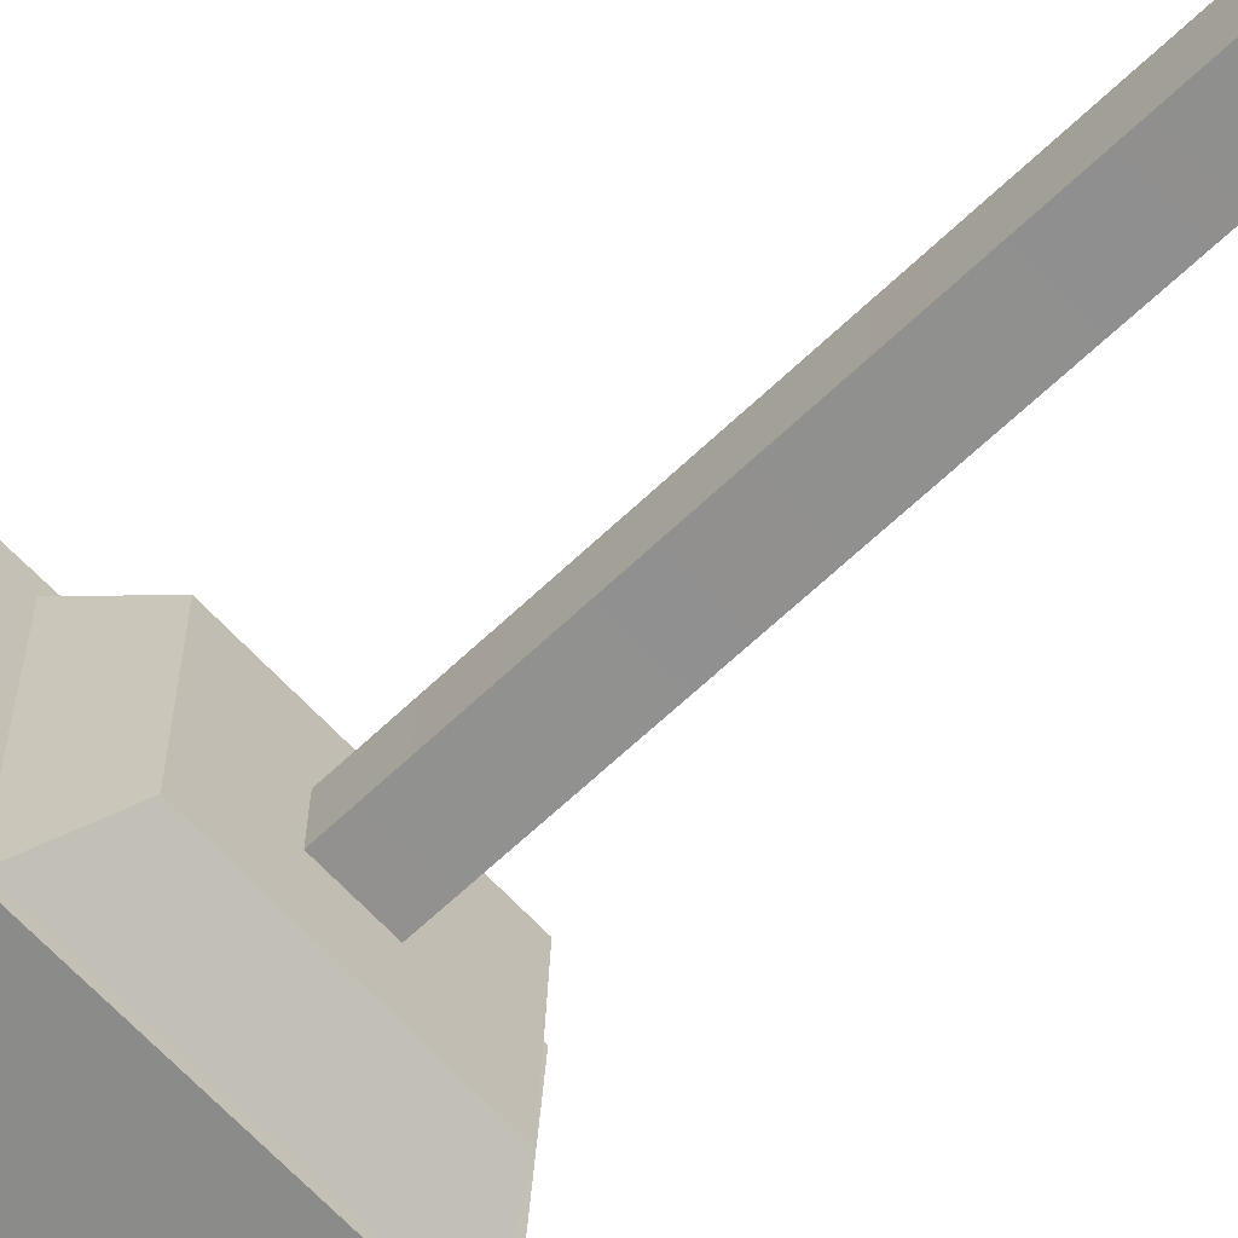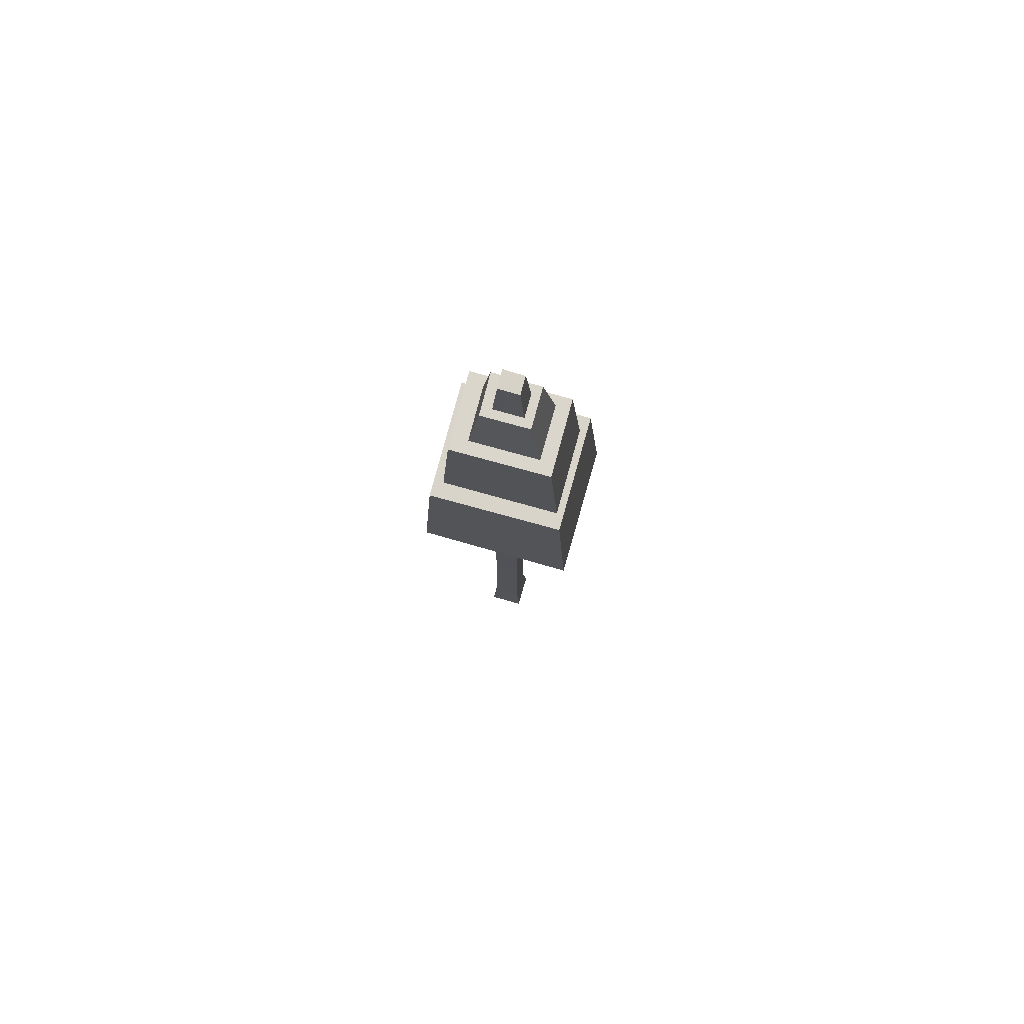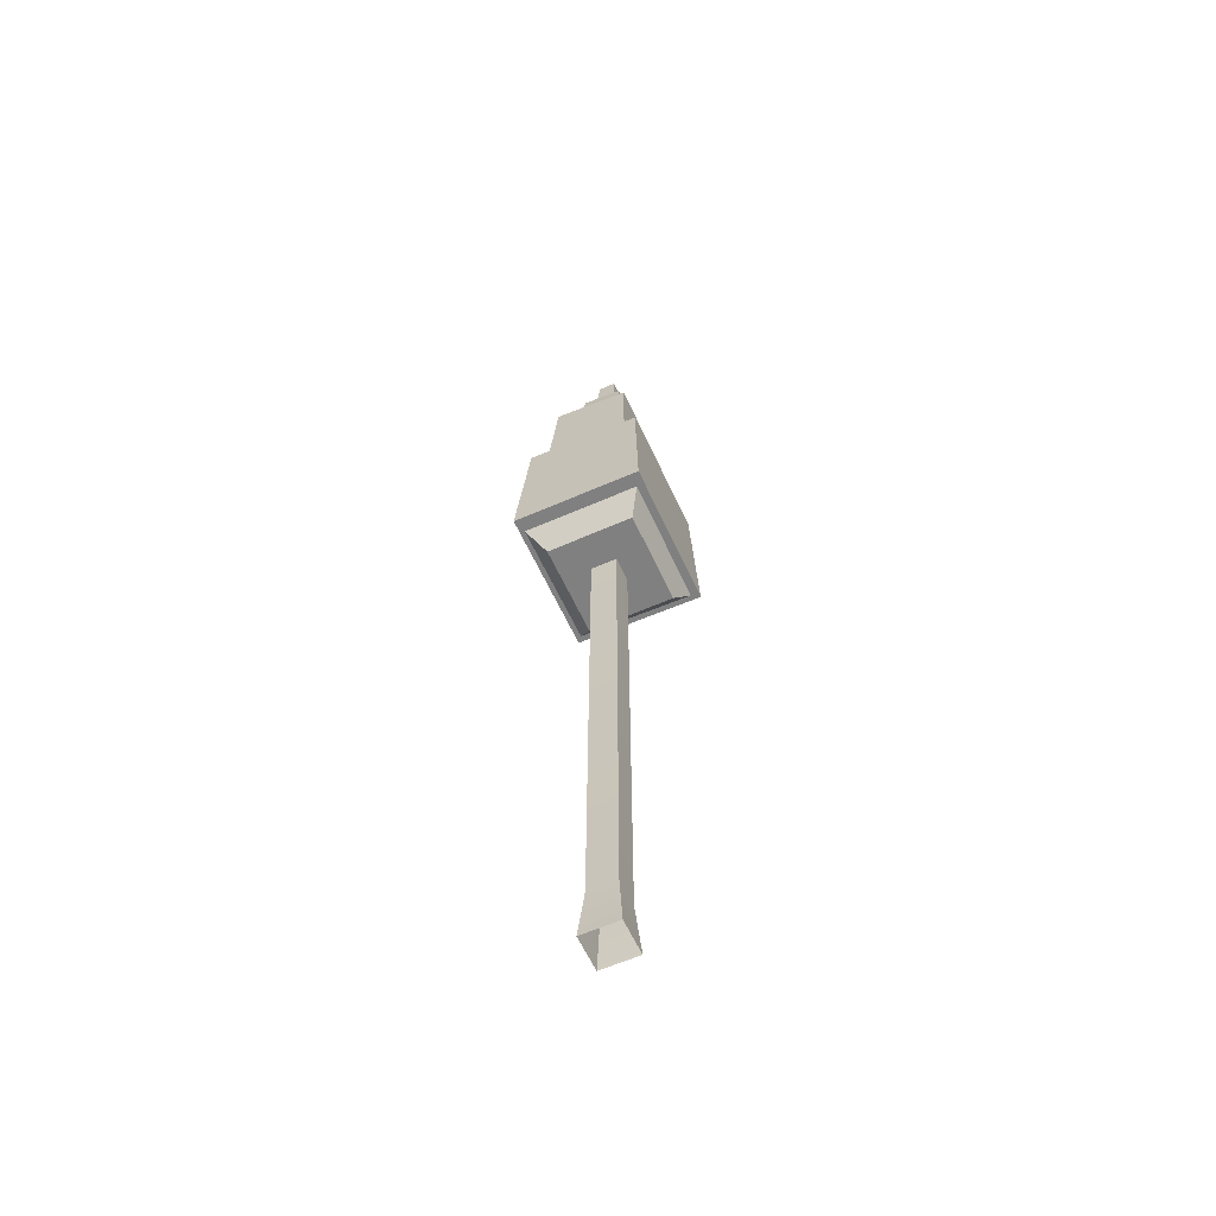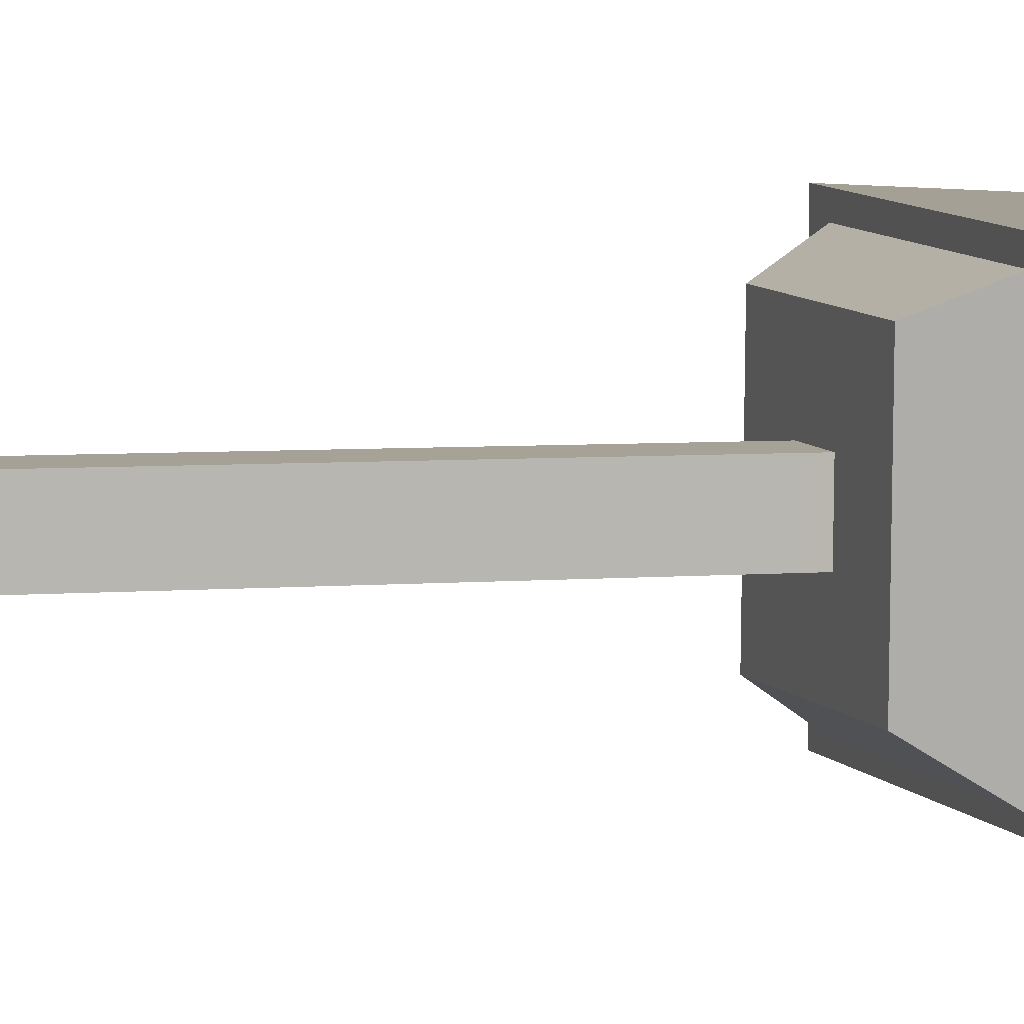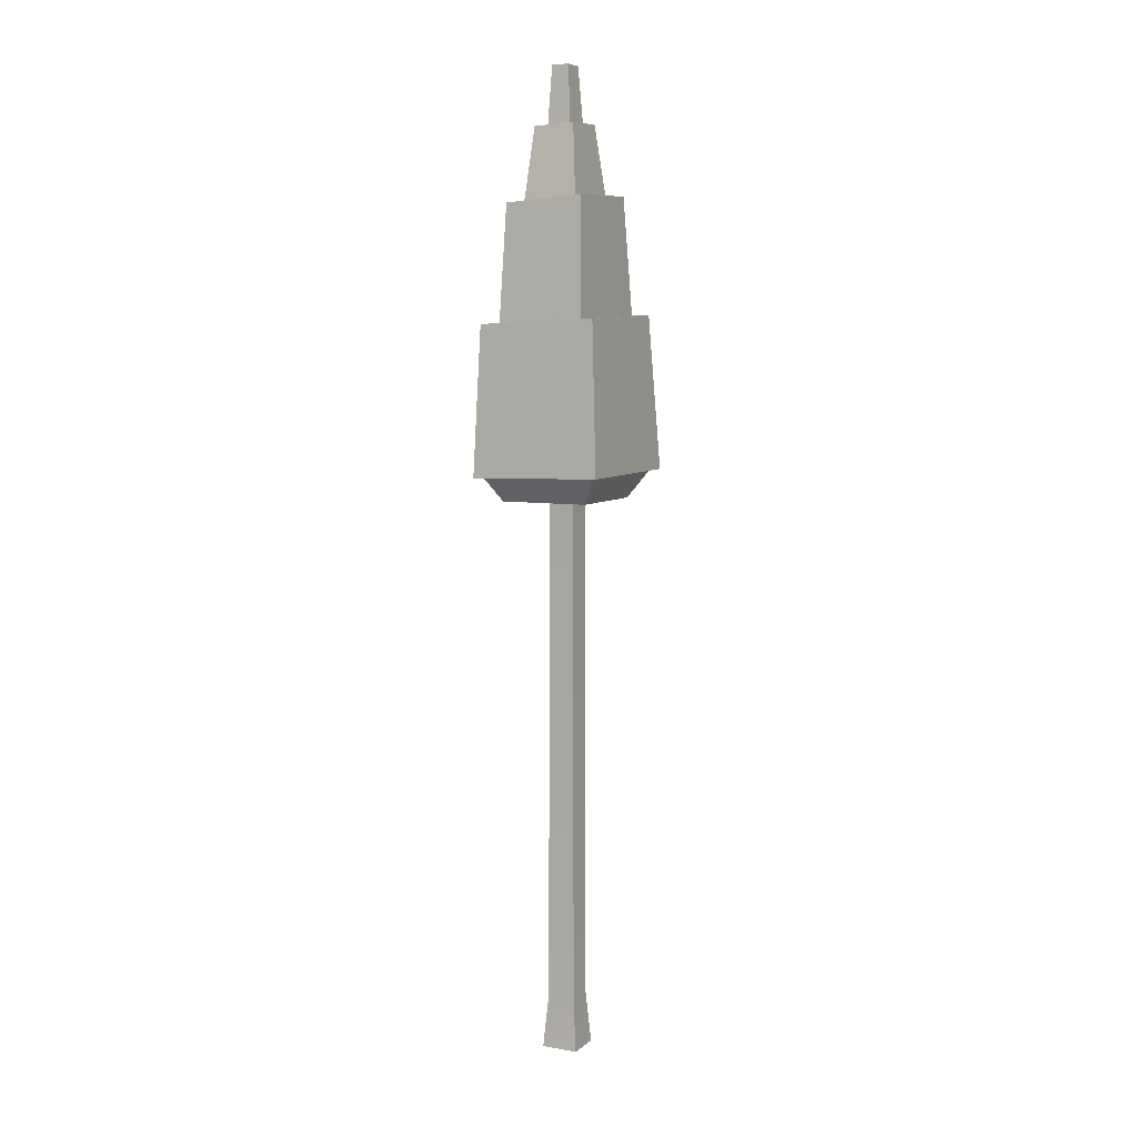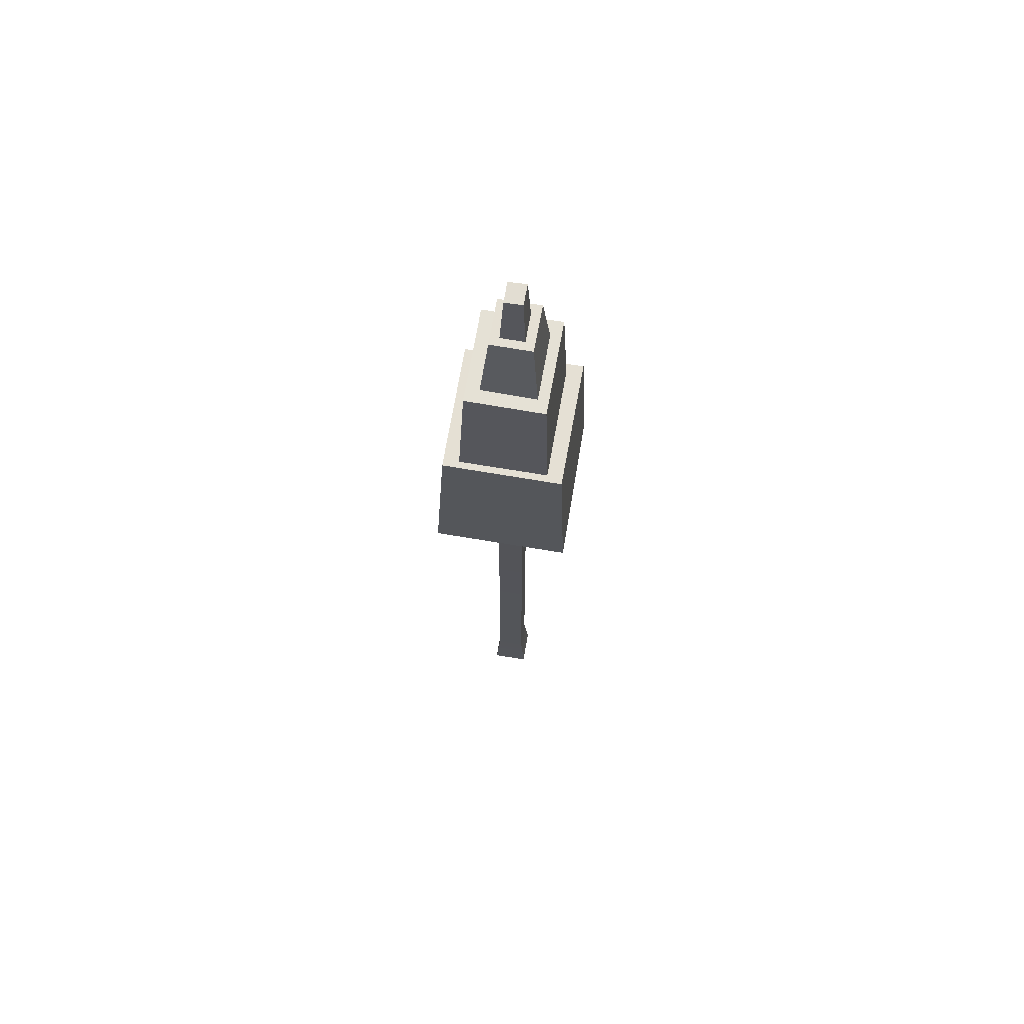
<metadata>
{"format":"obj","ext":"obj","renderer":"f3d","projection":"perspective","resolution":1024,"background":"white","views":[{"elev":-64.7,"azim":-46.2,"up":"+Z"},{"elev":77.6,"azim":-161.8,"up":"+Y"},{"elev":-60.2,"azim":-63.3,"up":"+Y"},{"elev":4.2,"azim":72.1,"up":"+Z"},{"elev":6.8,"azim":118.9,"up":"+Y"},{"elev":67.9,"azim":-78.4,"up":"+Y"}]}
</metadata>
<code>
v -0.4929 20.05 -0.3609
v -0.7467 18.5 -0.5055
v 0.7247 18.46 -0.5595
v 0.522 20.02 -0.4021
v 0.5851 19.97 0.4837
v -0.4471 20.01 0.5083
v -0.4929 20.05 -0.3609
v 0.522 20.02 -0.4021
v -0.6904 18.44 0.6607
v -0.4471 20.01 0.5083
v 0.5851 19.97 0.4837
v 0.8031 18.37 0.6153
v -0.7467 18.5 -0.5055
v -0.4929 20.05 -0.3609
v -0.4471 20.01 0.5083
v -0.4471 20.01 0.5083
v -0.6904 18.44 0.6607
v 0.8031 18.37 0.6153
v 0.5851 19.97 0.4837
v 0.522 20.02 -0.4021
v 0.7247 18.46 -0.5595
v -1.425 16.06 -1.197
v -1.674 12.72 -1.365
v 1.554 12.7 -1.492
v 1.382 15.96 -1.318
v 1.54 15.85 1.25
v -1.312 15.98 1.319
v -1.425 16.06 -1.197
v -1.425 16.06 -1.197
v 1.382 15.96 -1.318
v 1.554 12.7 -1.492
v -1.674 12.72 -1.365
v -1.561 12.68 1.485
v 1.676 12.64 1.363
v -1.674 12.72 -1.365
v -1.425 16.06 -1.197
v -1.312 15.98 1.319
v -1.561 12.68 1.485
v 1.676 12.64 1.363
v 1.54 15.85 1.25
v 1.382 15.96 -1.318
v 1.554 12.7 -1.492
v 1.54 15.85 1.25
v 1.676 12.64 1.363
v -1.561 12.68 1.485
v -1.312 15.98 1.319
v 1.095 12.13 -0.9909
v 1.454 12.74 -1.397
v -1.376 12.75 -1.286
v -0.9952 12.13 -0.9089
v 1.454 12.74 -1.397
v 1.566 12.66 1.199
v -1.273 12.7 1.306
v -1.376 12.75 -1.286
v 1.566 12.66 1.199
v 1.171 12.13 0.938
v -0.9193 12.13 1.02
v -1.273 12.7 1.306
v 1.171 12.13 0.938
v 1.095 12.13 -0.9909
v -0.9952 12.13 -0.9089
v -0.9193 12.13 1.02
v -0.9952 12.13 -0.9089
v -1.376 12.75 -1.286
v -1.273 12.7 1.306
v -0.9193 12.13 1.02
v 1.171 12.13 0.938
v 1.566 12.66 1.199
v 1.454 12.74 -1.397
v 1.095 12.13 -0.9909
v -1.053 18.58 -0.7666
v -1.276 15.94 -0.8743
v 1.202 15.91 -0.9654
v 1.043 18.5 -0.8512
v 1.167 18.37 0.8308
v -0.9642 18.48 0.8843
v -1.053 18.58 -0.7666
v -1.053 18.58 -0.7666
v 1.043 18.5 -0.8512
v -1.185 15.88 0.9948
v -0.9642 18.48 0.8843
v 1.167 18.37 0.8308
v 1.33 15.83 0.9175
v -1.276 15.94 -0.8743
v -1.053 18.58 -0.7666
v -0.9642 18.48 0.8843
v -1.185 15.88 0.9948
v 1.33 15.83 0.9175
v 1.167 18.37 0.8308
v 1.043 18.5 -0.8512
v 1.202 15.91 -0.9654
v -0.4192 12.27 0.2113
v -0.5038 12.19 0.2146
v -0.5107 12.19 0.0486
v -0.426 12.27 0.04524
v 0.743 12.48 -0.09676
v 0.8277 12.4 -0.1001
v 0.834 12.4 0.06584
v 0.7493 12.48 0.06923
v 0.3287 19.98 -0.2101
v 0.2414 21.24 -0.1422
v 0.04573 21.24 -0.1315
v -0.3063 20 -0.1868
v -0.1964 21.24 -0.1244
v 0.2414 21.24 -0.1422
v 0.2685 21.25 0.24
v 0.06935 21.25 0.242
v 0.04573 21.24 -0.1315
v -0.1769 21.24 0.2506
v -0.1964 21.24 -0.1244
v 0.2685 21.25 0.24
v 0.3624 19.93 0.2967
v 0.06935 21.25 0.242
v -0.2822 19.96 0.3162
v -0.1769 21.24 0.2506
v -0.3063 20 -0.1868
v -0.1964 21.24 -0.1244
v -0.1769 21.24 0.2506
v -0.1769 21.24 0.2506
v -0.2822 19.96 0.3162
v 0.3624 19.93 0.2967
v 0.2685 21.25 0.24
v 0.2414 21.24 -0.1422
v 0.2414 21.24 -0.1422
v 0.3287 19.98 -0.2101
v 0.4628 0 0.3813
v 0.3669 1.199 0.2881
v 0.3431 1.199 -0.3183
v 0.4316 0 -0.4188
v 0.3293 12.13 -0.3019
v 0.3519 12.13 0.2728
v -0.3074 0 0.4115
v -0.2189 1.199 0.3111
v 0.3669 1.199 0.2881
v 0.4628 0 0.3813
v -0.2051 12.13 0.2946
v 0.3519 12.13 0.2728
v -0.3386 0 -0.3886
v 0.4316 0 -0.4188
v 0.3431 1.199 -0.3183
v -0.2422 1.199 -0.2953
v -0.2272 12.13 -0.28
v 0.3293 12.13 -0.3019
v -0.2422 1.199 -0.2953
v -0.2189 1.199 0.3111
v -0.3074 0 0.4115
v -0.3386 0 -0.3886
v -0.2051 12.13 0.2946
v -0.2272 12.13 -0.28
g SF_Env_Tree_014_(3)_1399_3
f 1 3 2
f 1 4 3
f 5 7 6
f 5 8 7
f 9 11 10
f 9 12 11
f 13 15 14
f 13 17 16
f 18 20 19
f 18 21 20
f 22 24 23
f 22 25 24
f 26 28 27
f 26 30 29
f 31 33 32
f 31 34 33
f 35 37 36
f 35 38 37
f 39 41 40
f 39 42 41
f 43 45 44
f 43 46 45
f 47 49 48
f 47 50 49
f 51 53 52
f 51 54 53
f 55 57 56
f 55 58 57
f 59 61 60
f 59 62 61
f 63 65 64
f 63 66 65
f 67 69 68
f 67 70 69
f 71 73 72
f 71 74 73
f 75 77 76
f 75 79 78
f 80 82 81
f 80 83 82
f 84 86 85
f 84 87 86
f 88 90 89
f 88 91 90
f 92 94 93
f 92 95 94
f 96 98 97
f 96 99 98
f 100 102 101
f 102 100 103
f 102 103 104
f 105 107 106
f 105 108 107
f 108 109 107
f 108 110 109
f 111 113 112
f 114 112 113
f 114 113 115
f 116 118 117
f 116 120 119
f 121 123 122
f 121 125 124
f 126 128 127
f 126 129 128
f 127 128 130
f 127 130 131
f 132 134 133
f 132 135 134
f 136 133 134
f 136 134 137
f 138 140 139
f 138 141 140
f 140 141 142
f 140 142 143
f 144 146 145
f 144 147 146
f 148 144 145
f 148 149 144

</code>
